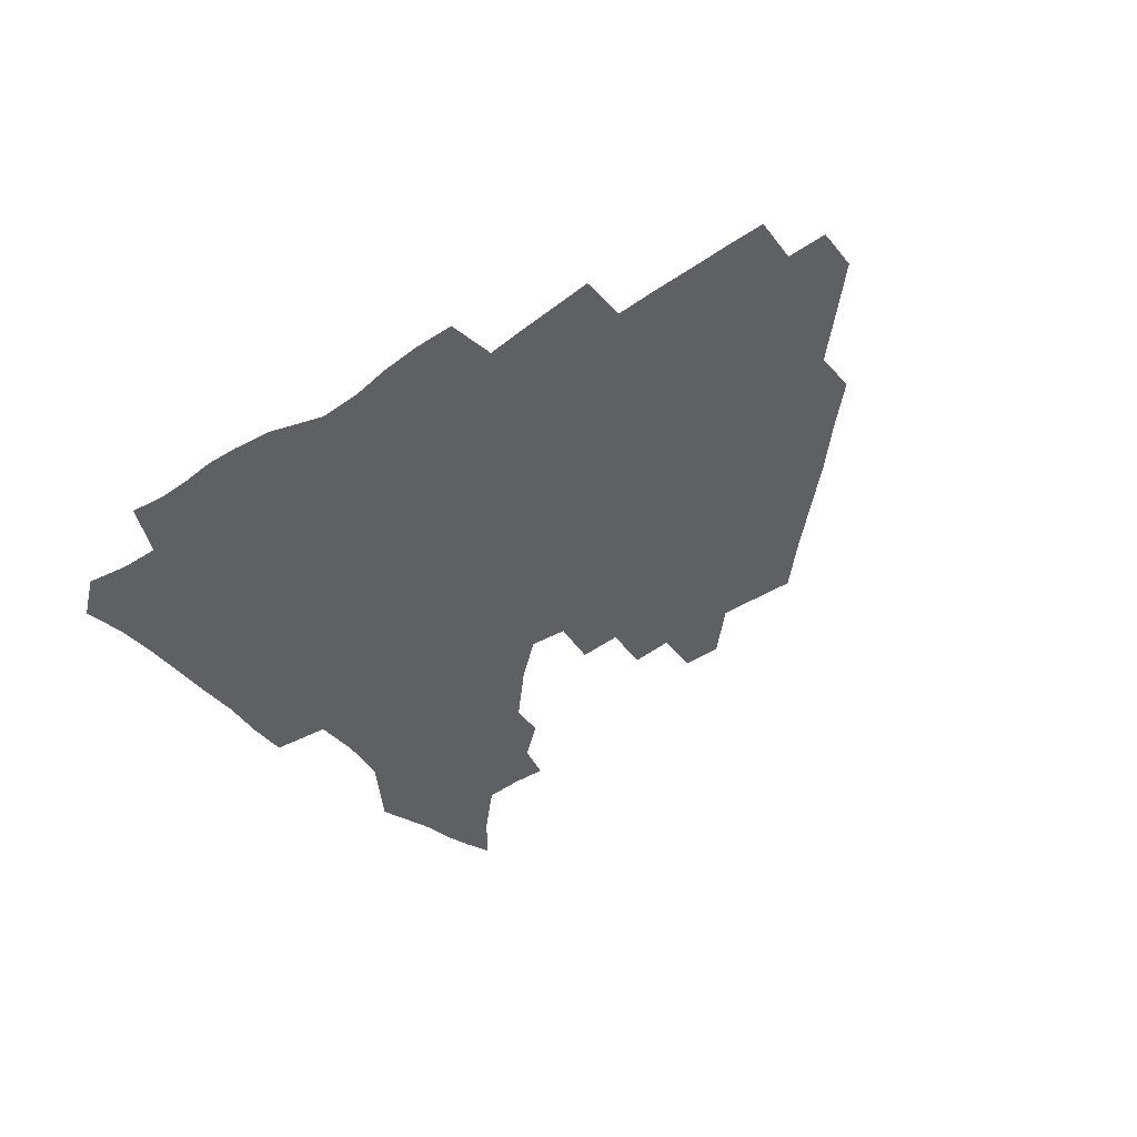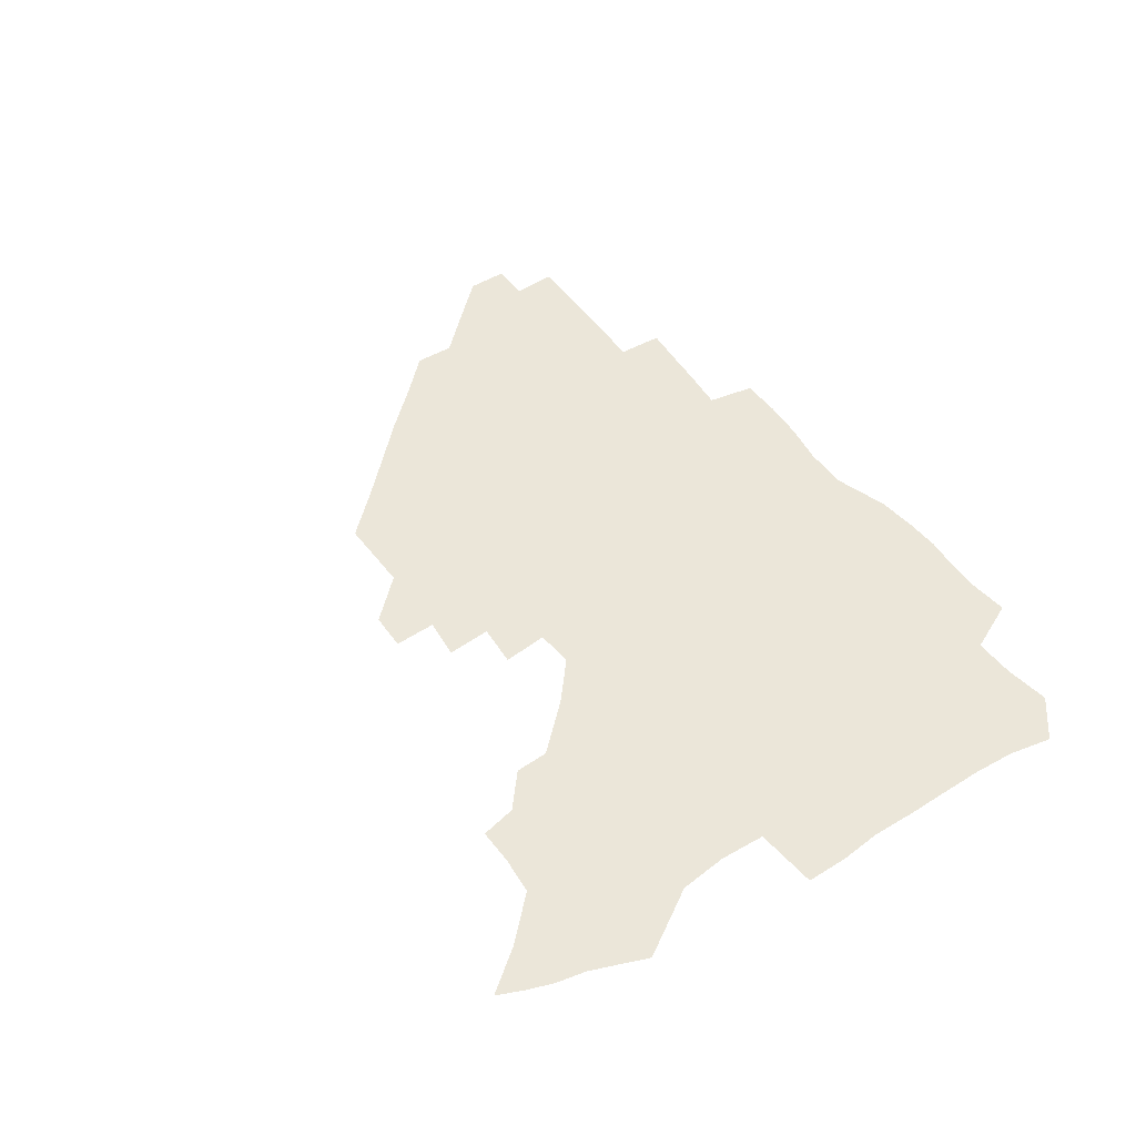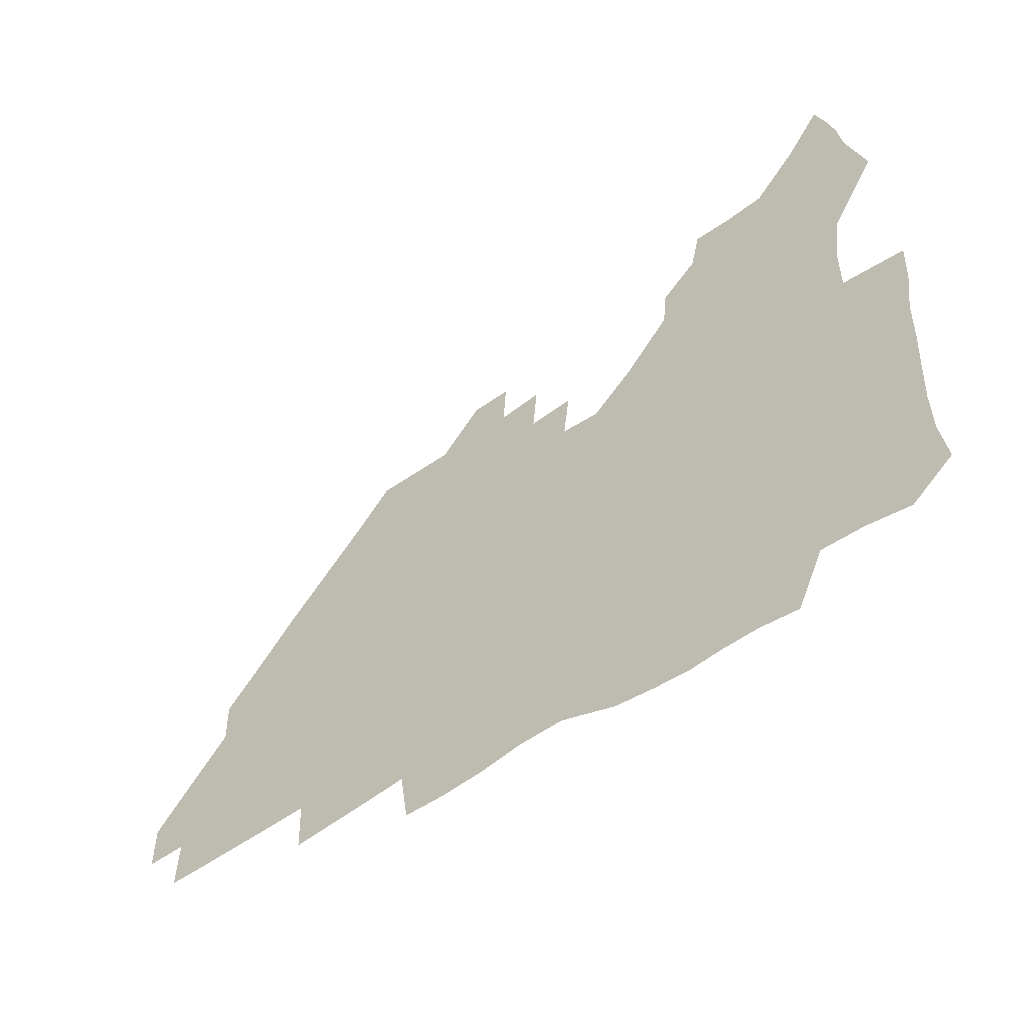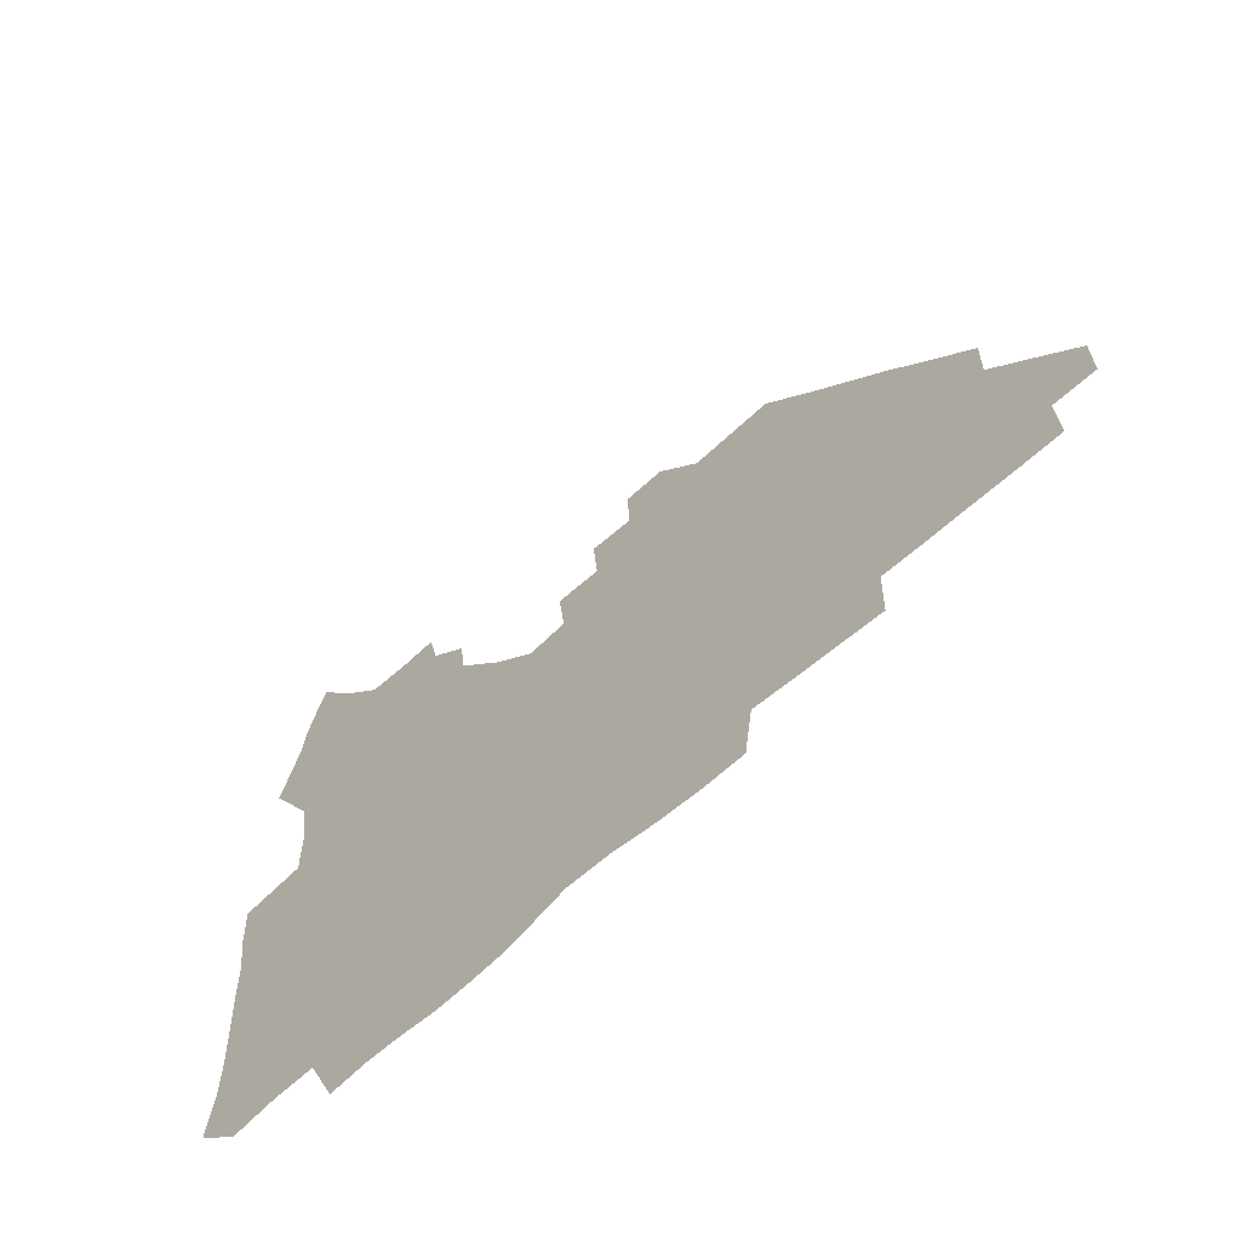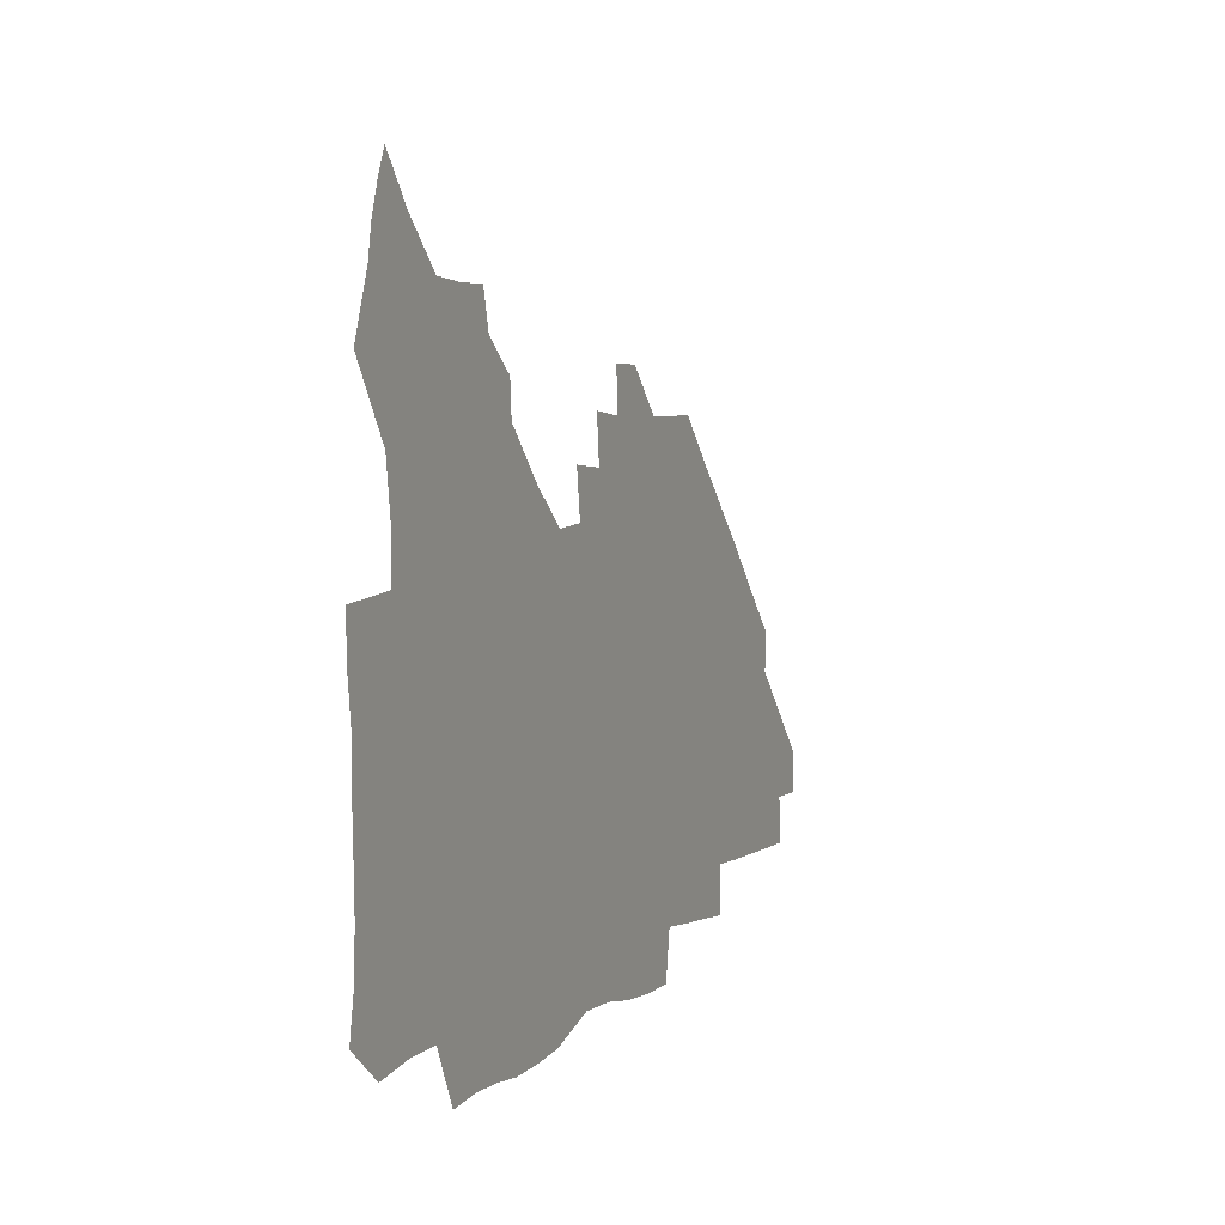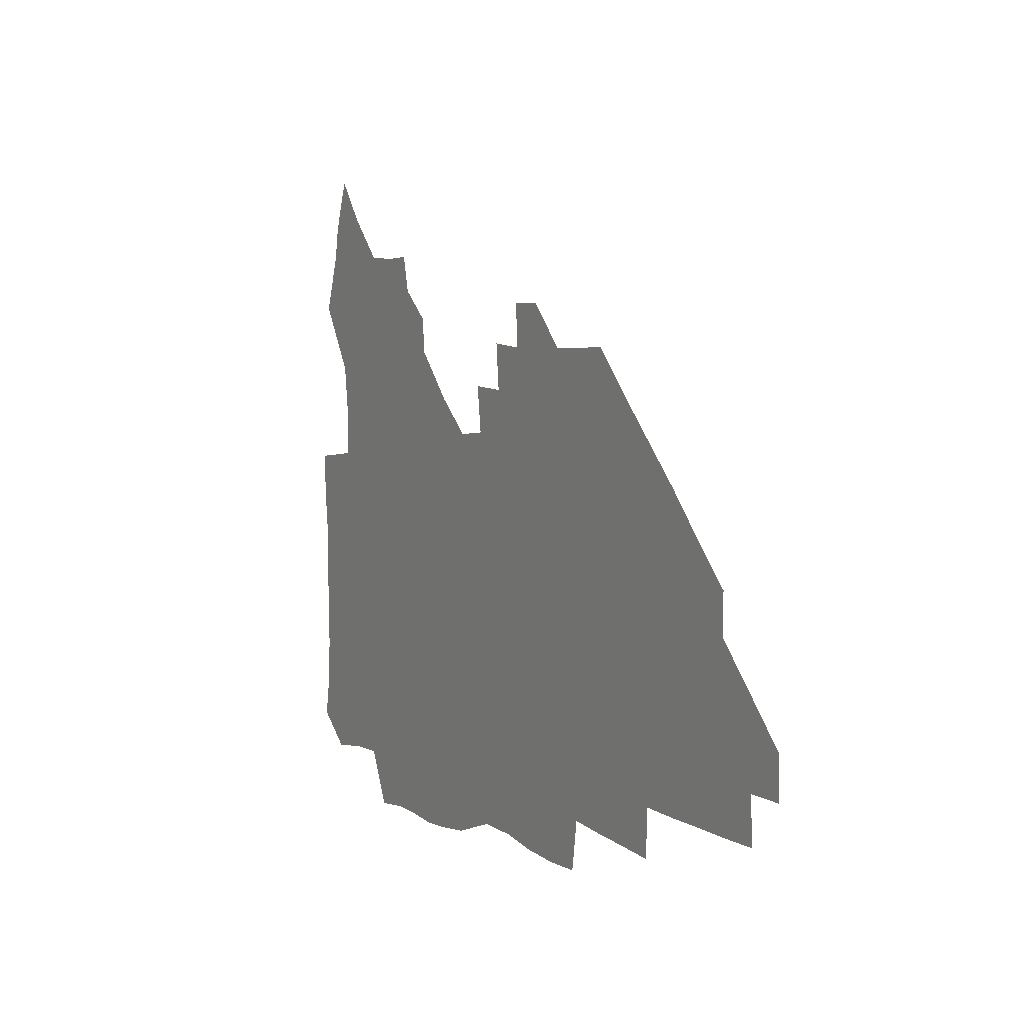
<metadata>
{"format":"obj","ext":"obj","renderer":"f3d","projection":"perspective","resolution":1024,"background":"white","views":[{"elev":-42.7,"azim":38.0,"up":"+Z"},{"elev":46.7,"azim":-123.8,"up":"+Z"},{"elev":-50.1,"azim":-141.7,"up":"+Y"},{"elev":-60.4,"azim":44.0,"up":"+Y"},{"elev":4.1,"azim":-67.1,"up":"+Y"},{"elev":4.3,"azim":61.6,"up":"+Y"}]}
</metadata>
<code>
v 263.5 188.9 0
v 266.3 205 0
v 266.9 220.5 0
v 266.4 236.1 0
v 265.8 252.2 0
v 265.7 268.6 0
v 263.7 284.4 0
v 263.3 299.8 0
v 278.9 177 0
v 283 193.8 0
v 284.9 209.3 0
v 286.2 224.7 0
v 286.2 239.6 0
v 285.8 254.8 0
v 287.5 270.5 0
v 287.6 286 0
v 287.1 302 0
v 287.3 319.4 0
v 284.7 337.4 0
v 268.2 362.6 0
v 272.2 373.3 0
v 275.9 383.7 0
v 277.9 394.6 0
v 281.2 404.6 0
v 285.2 414.1 0
v 295.8 179.4 0
v 299.4 195.9 0
v 302.1 211.9 0
v 303 226.7 0
v 302.8 241.1 0
v 303.4 256 0
v 305.8 271.4 0
v 306 285.9 0
v 305 300.5 0
v 305.1 315.3 0
v 306.4 329.6 0
v 304.5 345.3 0
v 299.5 361.8 0
v 294.5 377.2 0
v 296.4 388 0
v 297.7 398.4 0
v 311.7 179.6 0
v 315 197 0
v 316.6 212.3 0
v 317.4 226.9 0
v 318.1 241.6 0
v 319 256.3 0
v 321.3 271.5 0
v 321.8 285.8 0
v 321.2 299.9 0
v 321.7 313.9 0
v 321.5 327.8 0
v 319.8 342.6 0
v 319.1 356.1 0
v 316.8 369.8 0
v 313.7 382.6 0
v 321.4 159.8 0
v 327.6 181.9 0
v 330 197.7 0
v 331.1 212.5 0
v 331.4 226.7 0
v 332.8 241.6 0
v 333.8 256.2 0
v 336.8 271.6 0
v 337.4 285.7 0
v 337 299.6 0
v 336.3 313.6 0
v 335.4 327.5 0
v 333.7 342.2 0
v 333.9 354.8 0
v 332.5 367.7 0
v 328.3 381.5 0
v 336.1 161.2 0
v 341.6 181.4 0
v 344.8 198.1 0
v 345.8 212.6 0
v 347.1 227.4 0
v 347.5 241.7 0
v 349.6 256.7 0
v 352 271.6 0
v 352.9 285.5 0
v 352.2 299.3 0
v 350.1 313.8 0
v 348.6 328.2 0
v 347.2 342.6 0
v 346.5 355.6 0
v 345.3 368.4 0
v 341.9 381.9 0
v 349.4 160.8 0
v 356.3 182.1 0
v 359.7 198.5 0
v 361.6 213.5 0
v 362.5 227.9 0
v 364.2 242.8 0
v 365.2 257.2 0
v 366.8 271.7 0
v 367.2 285.4 0
v 367 298.9 0
v 365.4 312.8 0
v 362.8 327.9 0
v 359.8 344.6 0
v 358.8 357.3 0
v 361.9 159.5 0
v 371.2 183.1 0
v 375.3 199.5 0
v 377.8 214.5 0
v 378.3 228.7 0
v 380.6 243.8 0
v 381.4 258 0
v 381.6 271.8 0
v 381.4 285.5 0
v 380.8 298.9 0
v 379.1 312.8 0
v 377 326.7 0
v 375.5 160 0
v 386.2 183.6 0
v 391.8 200.9 0
v 393.3 215.2 0
v 394.6 229.6 0
v 395.3 243.9 0
v 395.3 257.8 0
v 395.4 271.8 0
v 395.2 285.7 0
v 394.2 299.7 0
v 392.6 313.7 0
v 390.6 161.5 0
v 402.8 185.2 0
v 407 201.1 0
v 408.3 215.3 0
v 409.3 229.5 0
v 409.3 243.5 0
v 409.6 257.7 0
v 409.3 271.7 0
v 409.8 285.8 0
v 408.5 300.4 0
v 407.2 314.8 0
v 404.8 332 0
v 411.7 168.1 0
v 419 186 0
v 421.3 200.4 0
v 422.7 214.8 0
v 423.9 229.3 0
v 423.7 243.3 0
v 424.1 257.7 0
v 424 271.9 0
v 423.6 286.4 0
v 423 300.8 0
v 422 315.8 0
v 421.4 330.9 0
v 419.8 347.8 0
v 428.6 167.6 0
v 434 185.1 0
v 436 199.7 0
v 437.2 214.2 0
v 438 228.7 0
v 438.3 243.1 0
v 438.5 257.5 0
v 438.3 271.9 0
v 438.1 286.3 0
v 438 300.7 0
v 437.2 315.6 0
v 436.3 331.1 0
v 435.8 346.3 0
v 434.7 362.2 0
v 444.3 165 0
v 448.8 183.7 0
v 450.6 198.8 0
v 452.2 214 0
v 452.6 228.3 0
v 452.7 242.7 0
v 452.8 257.2 0
v 453 271.8 0
v 452.6 286.4 0
v 452.5 300.9 0
v 451.9 315.8 0
v 451.3 330.8 0
v 450.6 345.9 0
v 449.4 362 0
v 460.3 163.8 0
v 463.7 182.4 0
v 465.6 198.2 0
v 466.7 213.3 0
v 467.2 227.9 0
v 467.4 242.4 0
v 467.5 257 0
v 467.8 271.6 0
v 467.6 286.2 0
v 467.1 301.1 0
v 466.7 315.9 0
v 466.1 330.6 0
v 465.1 346.1 0
v 476.1 164 0
v 478.9 182 0
v 480.4 197.6 0
v 481.2 212.4 0
v 481.9 227.5 0
v 482.2 242.3 0
v 482.2 257 0
v 482.2 271.6 0
v 482.2 286.1 0
v 481.7 301.6 0
v 481.3 316.1 0
v 480.7 330.9 0
v 479.8 346.3 0
v 494.2 180.5 0
v 495.4 197.1 0
v 496 211.9 0
v 496.6 227.4 0
v 497.1 242.3 0
v 497 256.8 0
v 496.9 271.5 0
v 496.8 286.2 0
v 496.2 301.6 0
v 495.9 316.2 0
v 495.4 330.9 0
v 494.5 346.6 0
v 509.6 179.2 0
v 510.2 196.3 0
v 510.9 211.9 0
v 511.3 227.2 0
v 511.5 242.1 0
v 511.6 256.7 0
v 511.7 271.4 0
v 511.3 286.2 0
v 510.8 301.4 0
v 510.4 316.2 0
v 509.8 330.9 0
v 524.9 177.9 0
v 525.3 195.3 0
v 525.8 211.2 0
v 526 226.9 0
v 526.1 241.9 0
v 526.1 256.7 0
v 526 271.4 0
v 525.8 286.2 0
v 525.4 301.2 0
v 524.9 316.3 0
v 540.7 194.7 0
v 540.6 211.1 0
v 540.5 226.9 0
v 540.7 241.7 0
v 540.7 256.5 0
v 540.3 271.4 0
v 540.2 286.2 0
v 540 301.7 0
v 556 194.4 0
v 555.4 211.2 0
v 555.2 226.6 0
v 555.4 241.5 0
v 555.1 256.6 0
v 554.9 271.5 0
v 554.6 286.4 0
v 571.4 193.9 0
v 570.5 210.6 0
v 570 226.3 0
v 569.9 241.5 0
v 569.5 256.6 0
v 569.5 271.5 0
v 586.3 193.8 0
v 585.2 210.5 0
v 585 225.9 0
v 584.1 241.6 0
v 600.1 210.2 0
v 599.6 225.6 0
f 9 10 1
f 1 10 2
f 10 11 2
f 2 11 3
f 11 12 3
f 3 12 4
f 12 13 4
f 4 13 5
f 13 14 5
f 5 14 6
f 14 15 6
f 6 15 7
f 15 16 7
f 7 16 8
f 16 17 8
f 9 26 10
f 26 27 10
f 10 27 11
f 27 28 11
f 11 28 12
f 28 29 12
f 12 29 13
f 29 30 13
f 13 30 14
f 30 31 14
f 14 31 15
f 31 32 15
f 15 32 16
f 32 33 16
f 16 33 17
f 33 34 17
f 17 34 18
f 34 35 18
f 18 35 19
f 35 36 19
f 19 36 20
f 36 37 20
f 20 37 21
f 37 38 21
f 21 38 22
f 38 39 22
f 22 39 23
f 39 40 23
f 23 40 24
f 40 41 24
f 24 41 25
f 26 42 27
f 42 43 27
f 27 43 28
f 43 44 28
f 28 44 29
f 44 45 29
f 29 45 30
f 45 46 30
f 30 46 31
f 46 47 31
f 31 47 32
f 47 48 32
f 32 48 33
f 48 49 33
f 33 49 34
f 49 50 34
f 34 50 35
f 50 51 35
f 35 51 36
f 51 52 36
f 36 52 37
f 52 53 37
f 37 53 38
f 53 54 38
f 38 54 39
f 54 55 39
f 39 55 40
f 55 56 40
f 40 56 41
f 57 58 42
f 42 58 43
f 58 59 43
f 43 59 44
f 59 60 44
f 44 60 45
f 60 61 45
f 45 61 46
f 61 62 46
f 46 62 47
f 62 63 47
f 47 63 48
f 63 64 48
f 48 64 49
f 64 65 49
f 49 65 50
f 65 66 50
f 50 66 51
f 66 67 51
f 51 67 52
f 67 68 52
f 52 68 53
f 68 69 53
f 53 69 54
f 69 70 54
f 54 70 55
f 70 71 55
f 55 71 56
f 71 72 56
f 57 73 58
f 73 74 58
f 58 74 59
f 74 75 59
f 59 75 60
f 75 76 60
f 60 76 61
f 76 77 61
f 61 77 62
f 77 78 62
f 62 78 63
f 78 79 63
f 63 79 64
f 79 80 64
f 64 80 65
f 80 81 65
f 65 81 66
f 81 82 66
f 66 82 67
f 82 83 67
f 67 83 68
f 83 84 68
f 68 84 69
f 84 85 69
f 69 85 70
f 85 86 70
f 70 86 71
f 86 87 71
f 71 87 72
f 87 88 72
f 73 89 74
f 89 90 74
f 74 90 75
f 90 91 75
f 75 91 76
f 91 92 76
f 76 92 77
f 92 93 77
f 77 93 78
f 93 94 78
f 78 94 79
f 94 95 79
f 79 95 80
f 95 96 80
f 80 96 81
f 96 97 81
f 81 97 82
f 97 98 82
f 82 98 83
f 98 99 83
f 83 99 84
f 99 100 84
f 84 100 85
f 100 101 85
f 85 101 86
f 101 102 86
f 86 102 87
f 89 103 90
f 103 104 90
f 90 104 91
f 104 105 91
f 91 105 92
f 105 106 92
f 92 106 93
f 106 107 93
f 93 107 94
f 107 108 94
f 94 108 95
f 108 109 95
f 95 109 96
f 109 110 96
f 96 110 97
f 110 111 97
f 97 111 98
f 111 112 98
f 98 112 99
f 112 113 99
f 99 113 100
f 113 114 100
f 100 114 101
f 103 115 104
f 115 116 104
f 104 116 105
f 116 117 105
f 105 117 106
f 117 118 106
f 106 118 107
f 118 119 107
f 107 119 108
f 119 120 108
f 108 120 109
f 120 121 109
f 109 121 110
f 121 122 110
f 110 122 111
f 122 123 111
f 111 123 112
f 123 124 112
f 112 124 113
f 124 125 113
f 113 125 114
f 115 126 116
f 126 127 116
f 116 127 117
f 127 128 117
f 117 128 118
f 128 129 118
f 118 129 119
f 129 130 119
f 119 130 120
f 130 131 120
f 120 131 121
f 131 132 121
f 121 132 122
f 132 133 122
f 122 133 123
f 133 134 123
f 123 134 124
f 134 135 124
f 124 135 125
f 135 136 125
f 126 138 127
f 138 139 127
f 127 139 128
f 139 140 128
f 128 140 129
f 140 141 129
f 129 141 130
f 141 142 130
f 130 142 131
f 142 143 131
f 131 143 132
f 143 144 132
f 132 144 133
f 144 145 133
f 133 145 134
f 145 146 134
f 134 146 135
f 146 147 135
f 135 147 136
f 147 148 136
f 136 148 137
f 148 149 137
f 138 151 139
f 151 152 139
f 139 152 140
f 152 153 140
f 140 153 141
f 153 154 141
f 141 154 142
f 154 155 142
f 142 155 143
f 155 156 143
f 143 156 144
f 156 157 144
f 144 157 145
f 157 158 145
f 145 158 146
f 158 159 146
f 146 159 147
f 159 160 147
f 147 160 148
f 160 161 148
f 148 161 149
f 161 162 149
f 149 162 150
f 162 163 150
f 151 165 152
f 165 166 152
f 152 166 153
f 166 167 153
f 153 167 154
f 167 168 154
f 154 168 155
f 168 169 155
f 155 169 156
f 169 170 156
f 156 170 157
f 170 171 157
f 157 171 158
f 171 172 158
f 158 172 159
f 172 173 159
f 159 173 160
f 173 174 160
f 160 174 161
f 174 175 161
f 161 175 162
f 175 176 162
f 162 176 163
f 176 177 163
f 163 177 164
f 177 178 164
f 165 179 166
f 179 180 166
f 166 180 167
f 180 181 167
f 167 181 168
f 181 182 168
f 168 182 169
f 182 183 169
f 169 183 170
f 183 184 170
f 170 184 171
f 184 185 171
f 171 185 172
f 185 186 172
f 172 186 173
f 186 187 173
f 173 187 174
f 187 188 174
f 174 188 175
f 188 189 175
f 175 189 176
f 189 190 176
f 176 190 177
f 190 191 177
f 177 191 178
f 179 192 180
f 192 193 180
f 180 193 181
f 193 194 181
f 181 194 182
f 194 195 182
f 182 195 183
f 195 196 183
f 183 196 184
f 196 197 184
f 184 197 185
f 197 198 185
f 185 198 186
f 198 199 186
f 186 199 187
f 199 200 187
f 187 200 188
f 200 201 188
f 188 201 189
f 201 202 189
f 189 202 190
f 202 203 190
f 190 203 191
f 203 204 191
f 193 205 194
f 205 206 194
f 194 206 195
f 206 207 195
f 195 207 196
f 207 208 196
f 196 208 197
f 208 209 197
f 197 209 198
f 209 210 198
f 198 210 199
f 210 211 199
f 199 211 200
f 211 212 200
f 200 212 201
f 212 213 201
f 201 213 202
f 213 214 202
f 202 214 203
f 214 215 203
f 203 215 204
f 215 216 204
f 205 217 206
f 217 218 206
f 206 218 207
f 218 219 207
f 207 219 208
f 219 220 208
f 208 220 209
f 220 221 209
f 209 221 210
f 221 222 210
f 210 222 211
f 222 223 211
f 211 223 212
f 223 224 212
f 212 224 213
f 224 225 213
f 213 225 214
f 225 226 214
f 214 226 215
f 226 227 215
f 215 227 216
f 217 228 218
f 228 229 218
f 218 229 219
f 229 230 219
f 219 230 220
f 230 231 220
f 220 231 221
f 231 232 221
f 221 232 222
f 232 233 222
f 222 233 223
f 233 234 223
f 223 234 224
f 234 235 224
f 224 235 225
f 235 236 225
f 225 236 226
f 236 237 226
f 226 237 227
f 229 238 230
f 238 239 230
f 230 239 231
f 239 240 231
f 231 240 232
f 240 241 232
f 232 241 233
f 241 242 233
f 233 242 234
f 242 243 234
f 234 243 235
f 243 244 235
f 235 244 236
f 244 245 236
f 236 245 237
f 238 246 239
f 246 247 239
f 239 247 240
f 247 248 240
f 240 248 241
f 248 249 241
f 241 249 242
f 249 250 242
f 242 250 243
f 250 251 243
f 243 251 244
f 251 252 244
f 244 252 245
f 246 253 247
f 253 254 247
f 247 254 248
f 254 255 248
f 248 255 249
f 255 256 249
f 249 256 250
f 256 257 250
f 250 257 251
f 257 258 251
f 251 258 252
f 253 259 254
f 259 260 254
f 254 260 255
f 260 261 255
f 255 261 256
f 261 262 256
f 256 262 257
f 260 263 261
f 263 264 261
f 261 264 262

</code>
